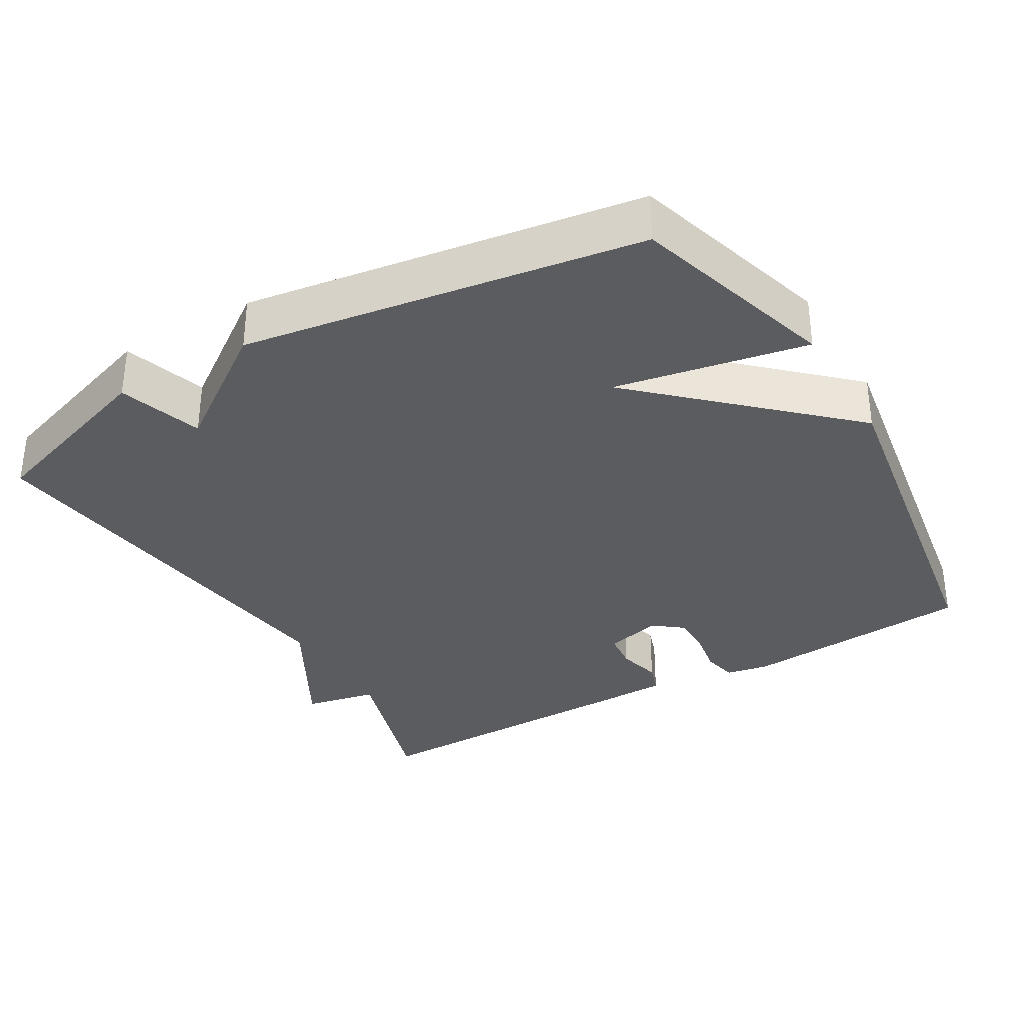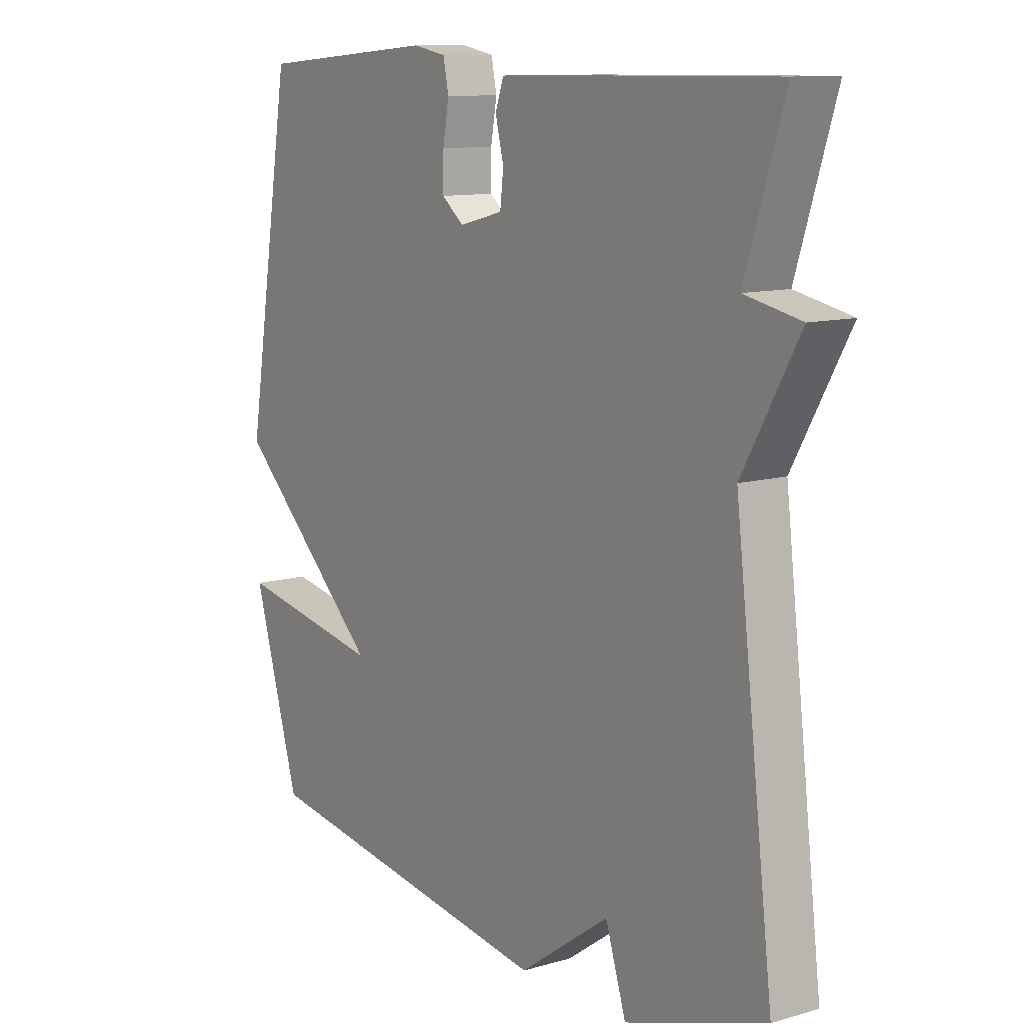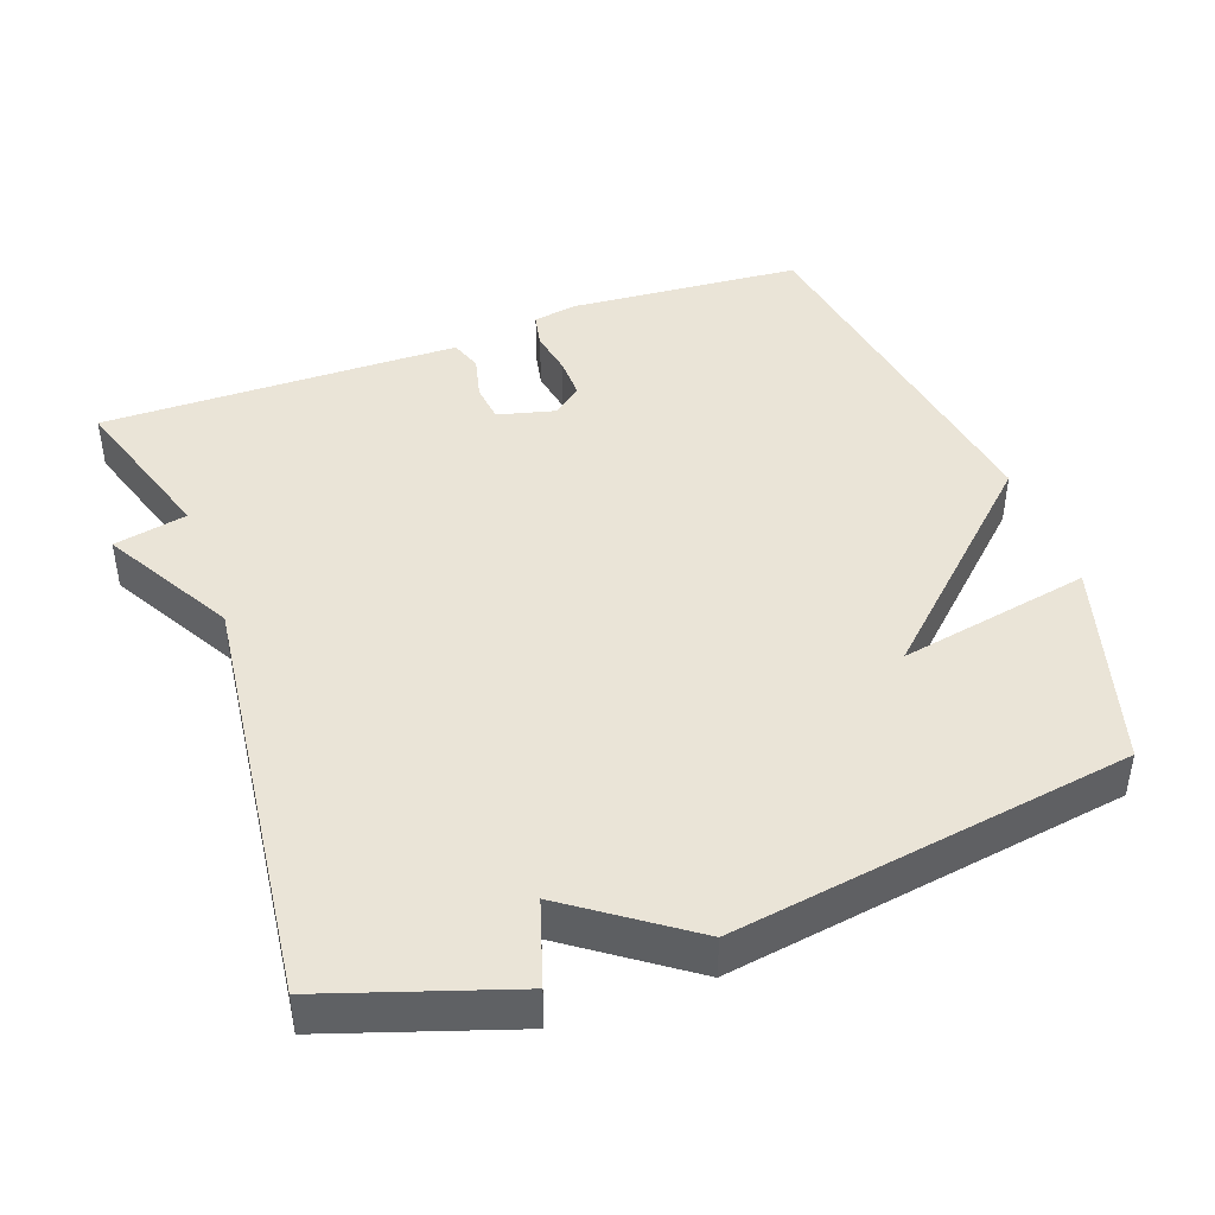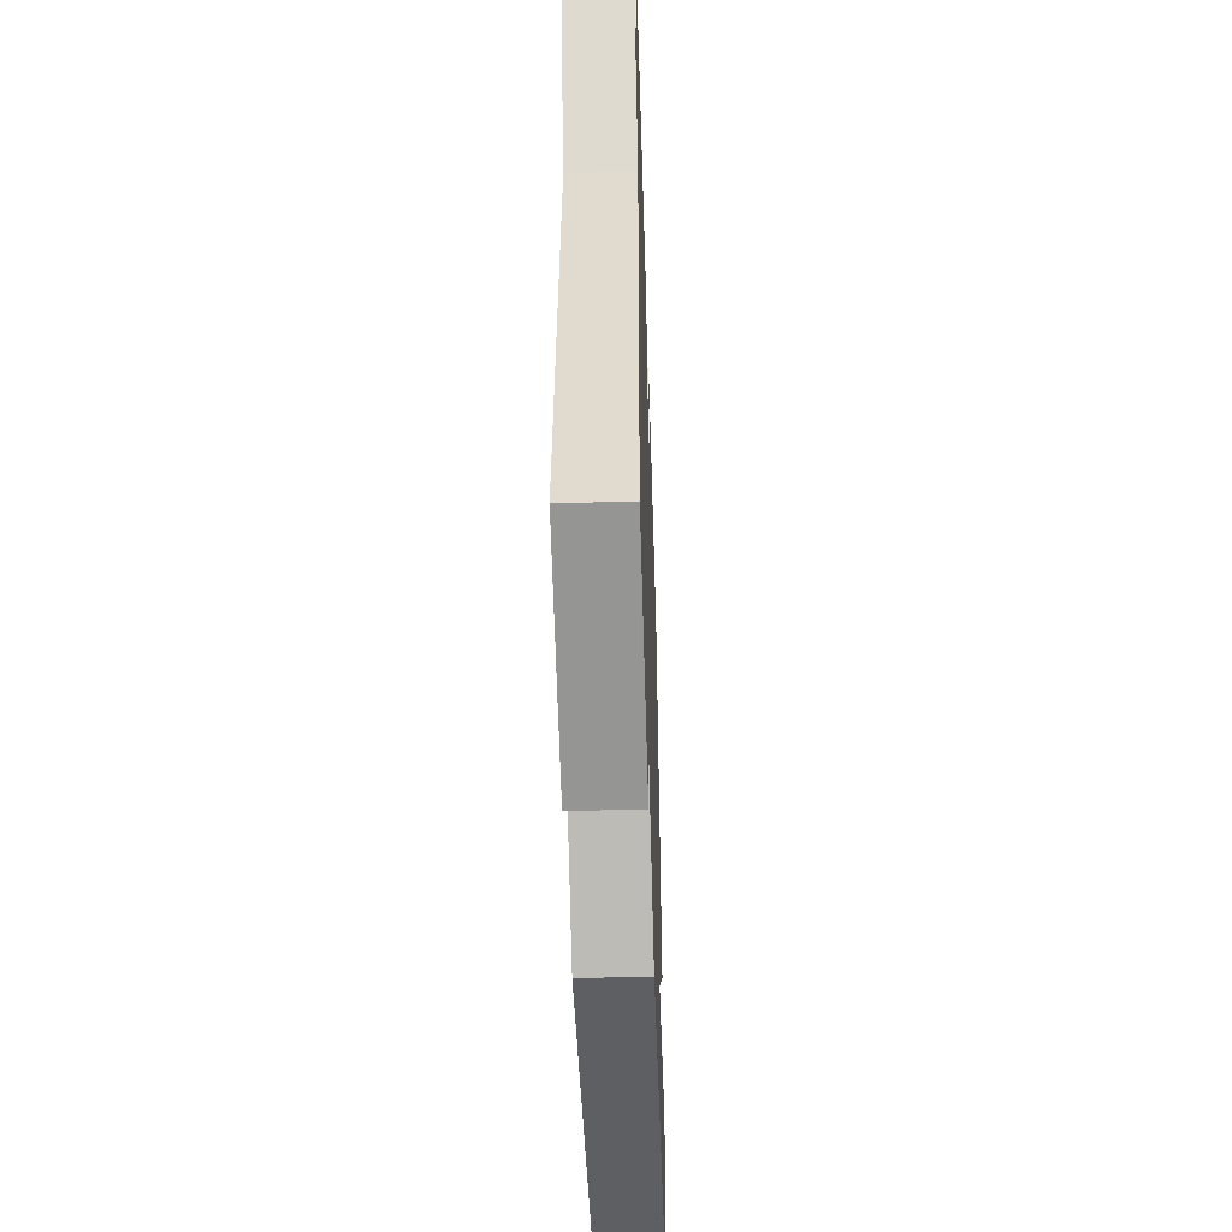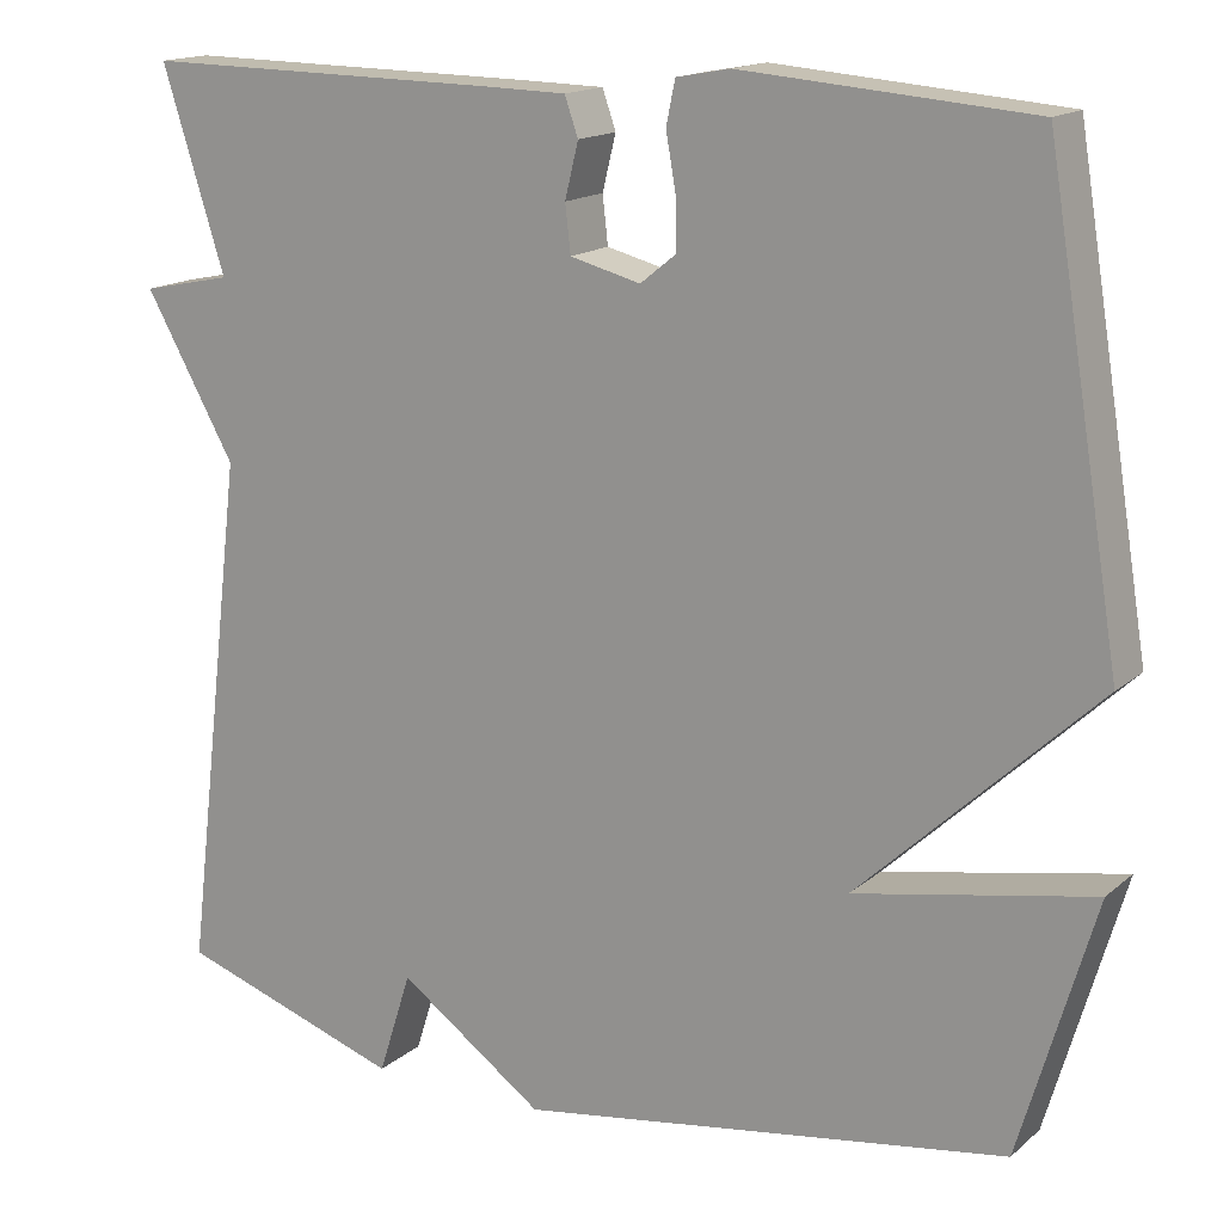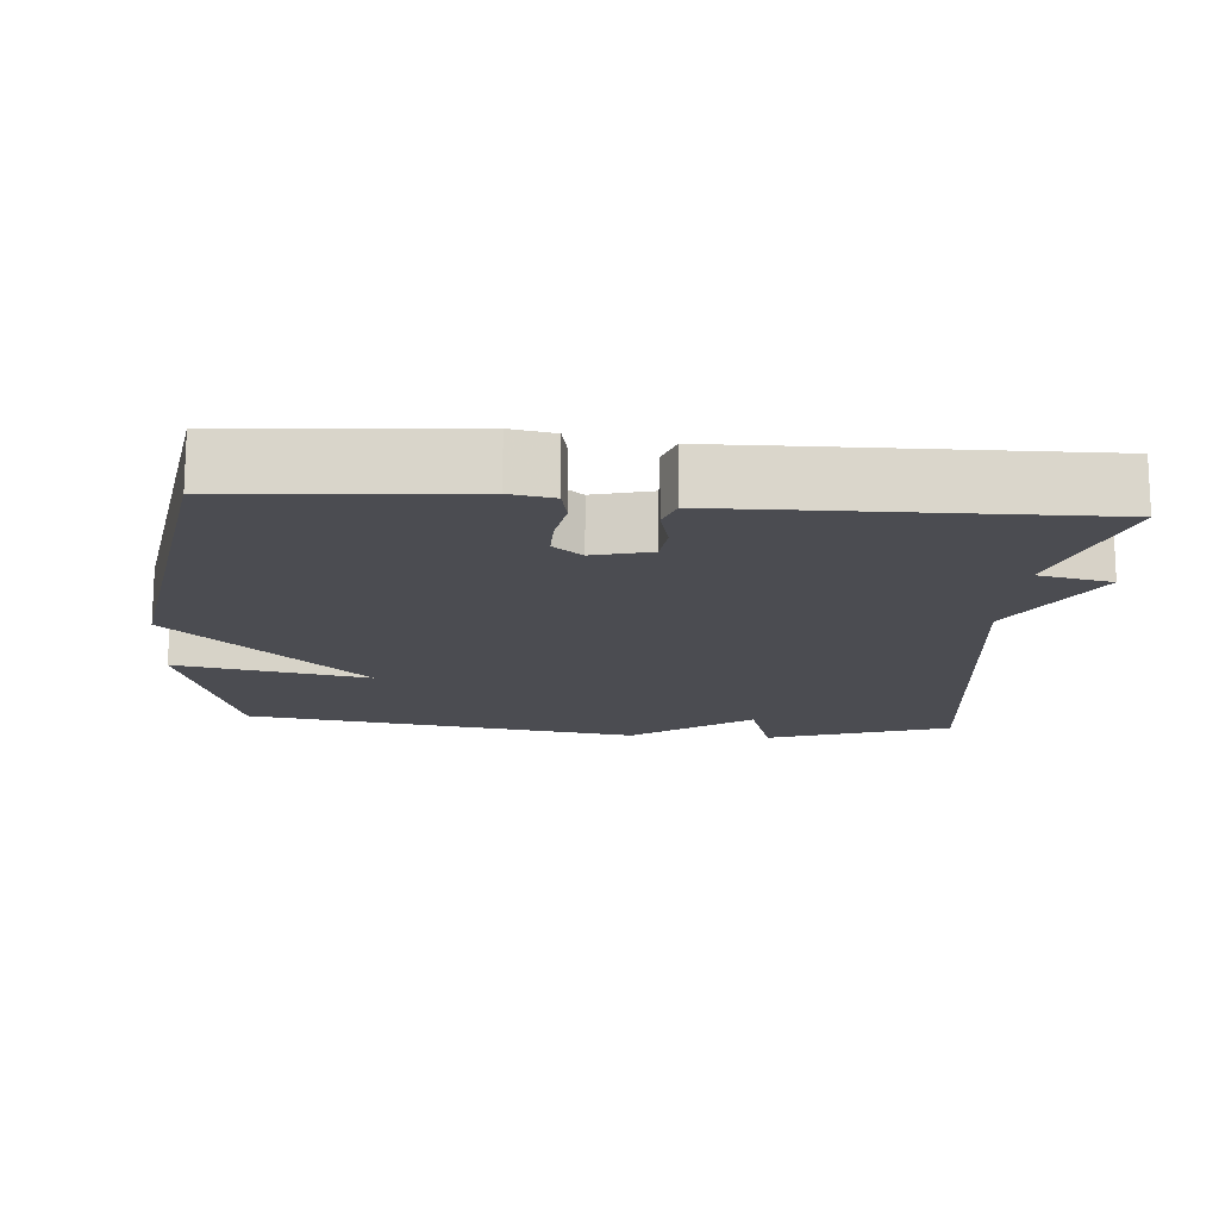
<metadata>
{"format":"obj","ext":"obj","renderer":"f3d","projection":"perspective","resolution":1024,"background":"white","views":[{"elev":-33.6,"azim":-149.5,"up":"+Y"},{"elev":11.0,"azim":54.5,"up":"+Z"},{"elev":43.8,"azim":160.0,"up":"+Y"},{"elev":-49.0,"azim":91.8,"up":"+Z"},{"elev":15.8,"azim":-148.7,"up":"+Z"},{"elev":-15.5,"azim":-4.4,"up":"+Y"}]}
</metadata>
<code>
v 0.5 0.07 0.5
v 0.43 0.07 0.278
v 0.531 0.07 0.257
v 0.43 0.07 0.078
v 0.5 0.07 -0.5
v 0.248 0.07 -0.584
v 0.211 0.07 -0.468
v 0.048 0.07 -0.584
v -0.5 0.07 -0.5
v -0.584 0.07 -0.214
v -0.319 0.07 -0.264
v -0.584 0.07 -0.014
v -0.5 0.07 0.5
v -0.178 0.07 0.526
v -0.118 0.07 0.515
v -0.108 0.07 0.467
v -0.119 0.07 0.405
v -0.12 0.07 0.348
v -0.08 0.07 0.316
v -0.001 0.07 0.336
v 0.005 0.07 0.389
v -0.01 0.07 0.45
v 0.005 0.07 0.493
v 0.102 0.07 0.495
v 0.5 0 0.5
v 0.43 0 0.278
v 0.531 0 0.257
v 0.43 0 0.078
v 0.5 0 -0.5
v 0.248 0 -0.584
v 0.211 0 -0.468
v 0.048 0 -0.584
v -0.5 0 -0.5
v -0.584 0 -0.214
v -0.319 0 -0.264
v -0.584 0 -0.014
v -0.5 0 0.5
v -0.178 0 0.526
v -0.118 0 0.515
v -0.108 0 0.467
v -0.119 0 0.405
v -0.12 0 0.348
v -0.08 0 0.316
v -0.001 0 0.336
v 0.005 0 0.389
v -0.01 0 0.45
v 0.005 0 0.493
v 0.102 0 0.495
f 24 1 2
f 23 24 2
f 22 23 2
f 21 22 2
f 20 21 2
f 2 3 4
f 20 2 4
f 19 20 4
f 15 16 17
f 14 15 17
f 13 14 17
f 12 13 17
f 11 12 17
f 11 17 18
f 9 10 11
f 8 9 11
f 7 8 11
f 7 11 18 19
f 5 6 7
f 4 5 7 19
f 26 25 48
f 26 48 47
f 26 47 46
f 26 46 45
f 26 45 44
f 28 27 26
f 28 26 44
f 28 44 43
f 41 40 39
f 41 39 38
f 41 38 37
f 41 37 36
f 41 36 35
f 42 41 35
f 35 34 33
f 35 33 32
f 35 32 31
f 43 42 35 31
f 31 30 29
f 43 31 29 28
f 1 25 26 2
f 2 26 27 3
f 3 27 28 4
f 4 28 29 5
f 5 29 30 6
f 6 30 31 7
f 7 31 32 8
f 8 32 33 9
f 9 33 34 10
f 10 34 35 11
f 11 35 36 12
f 12 36 37 13
f 13 37 38 14
f 14 38 39 15
f 15 39 40 16
f 16 40 41 17
f 17 41 42 18
f 18 42 43 19
f 19 43 44 20
f 20 44 45 21
f 21 45 46 22
f 22 46 47 23
f 23 47 48 24
f 24 48 25 1

</code>
